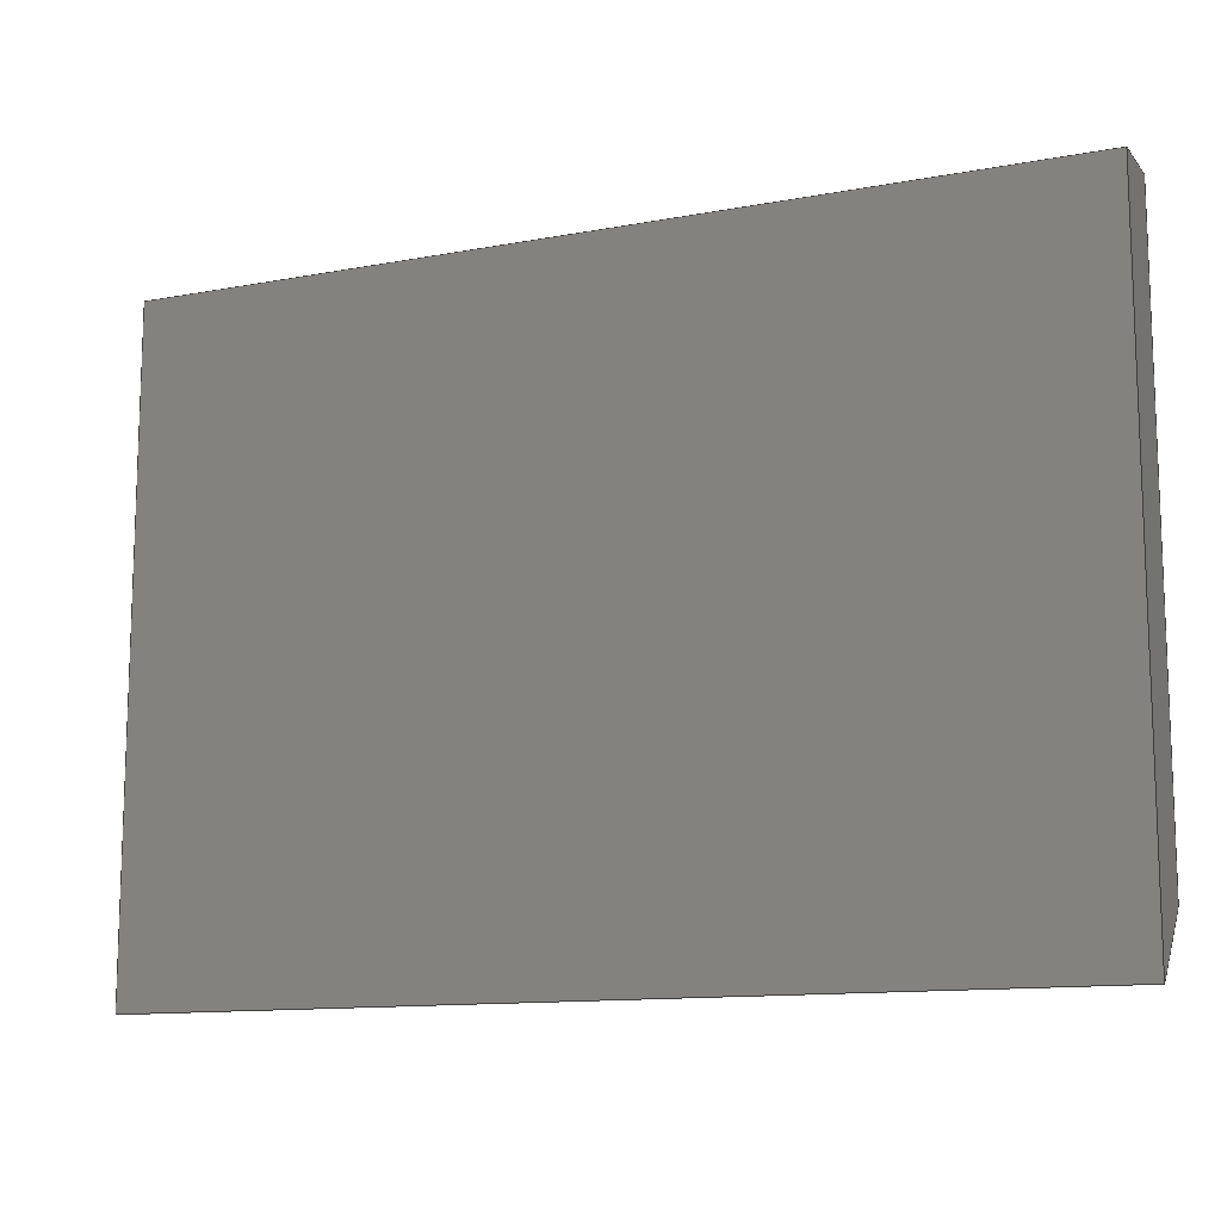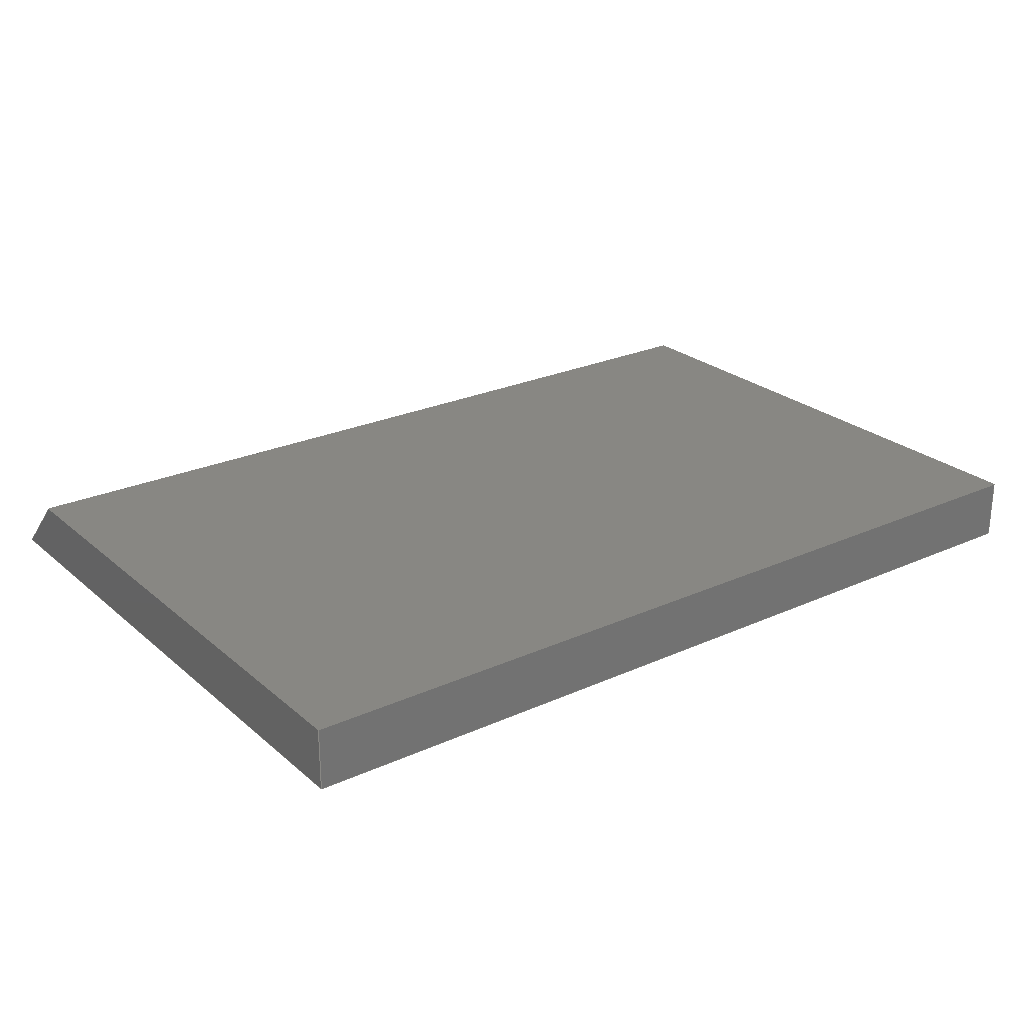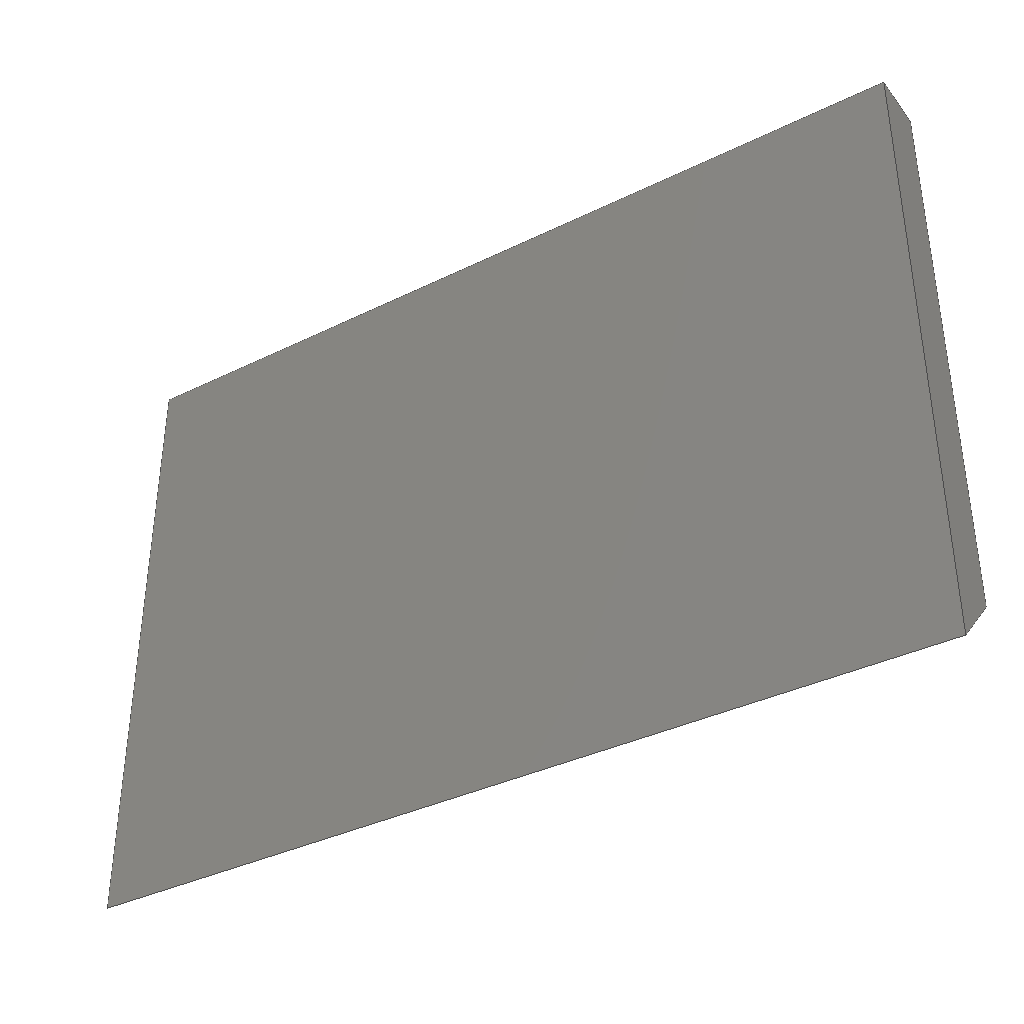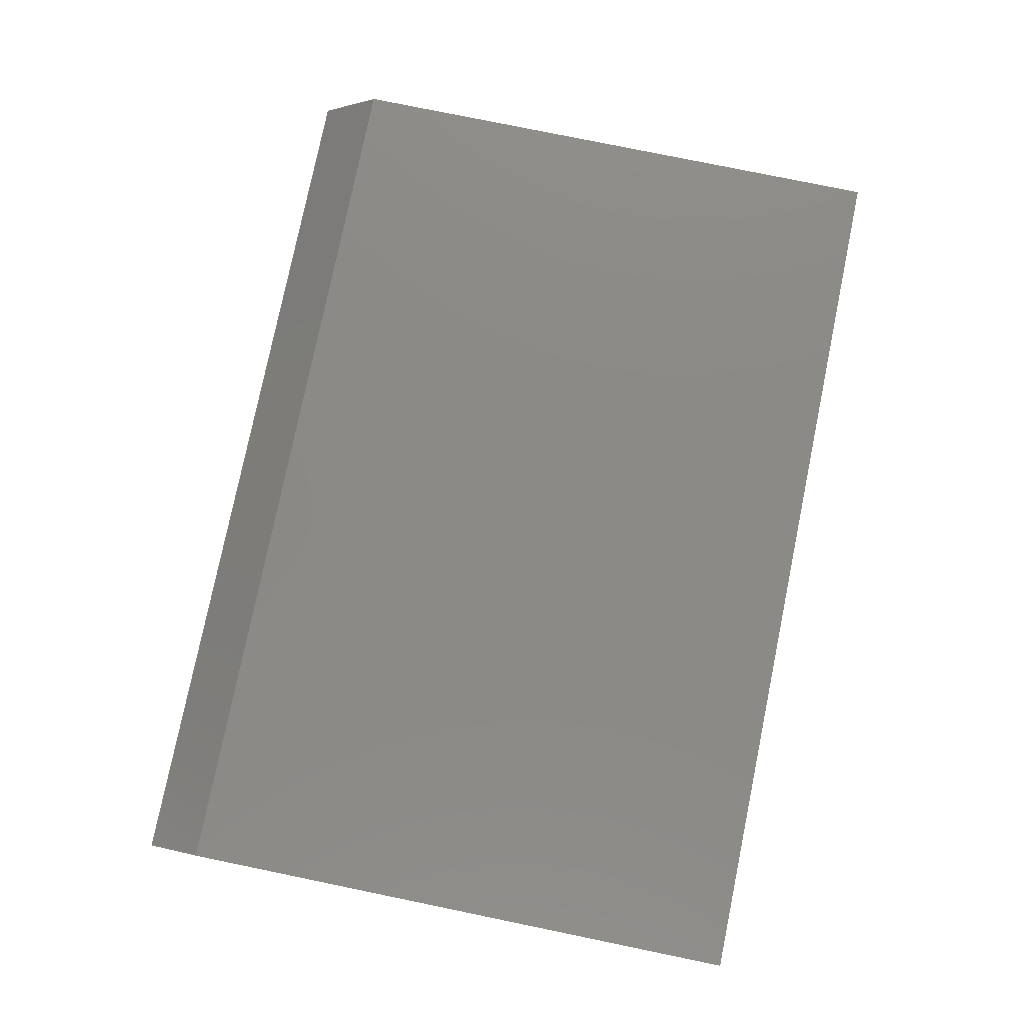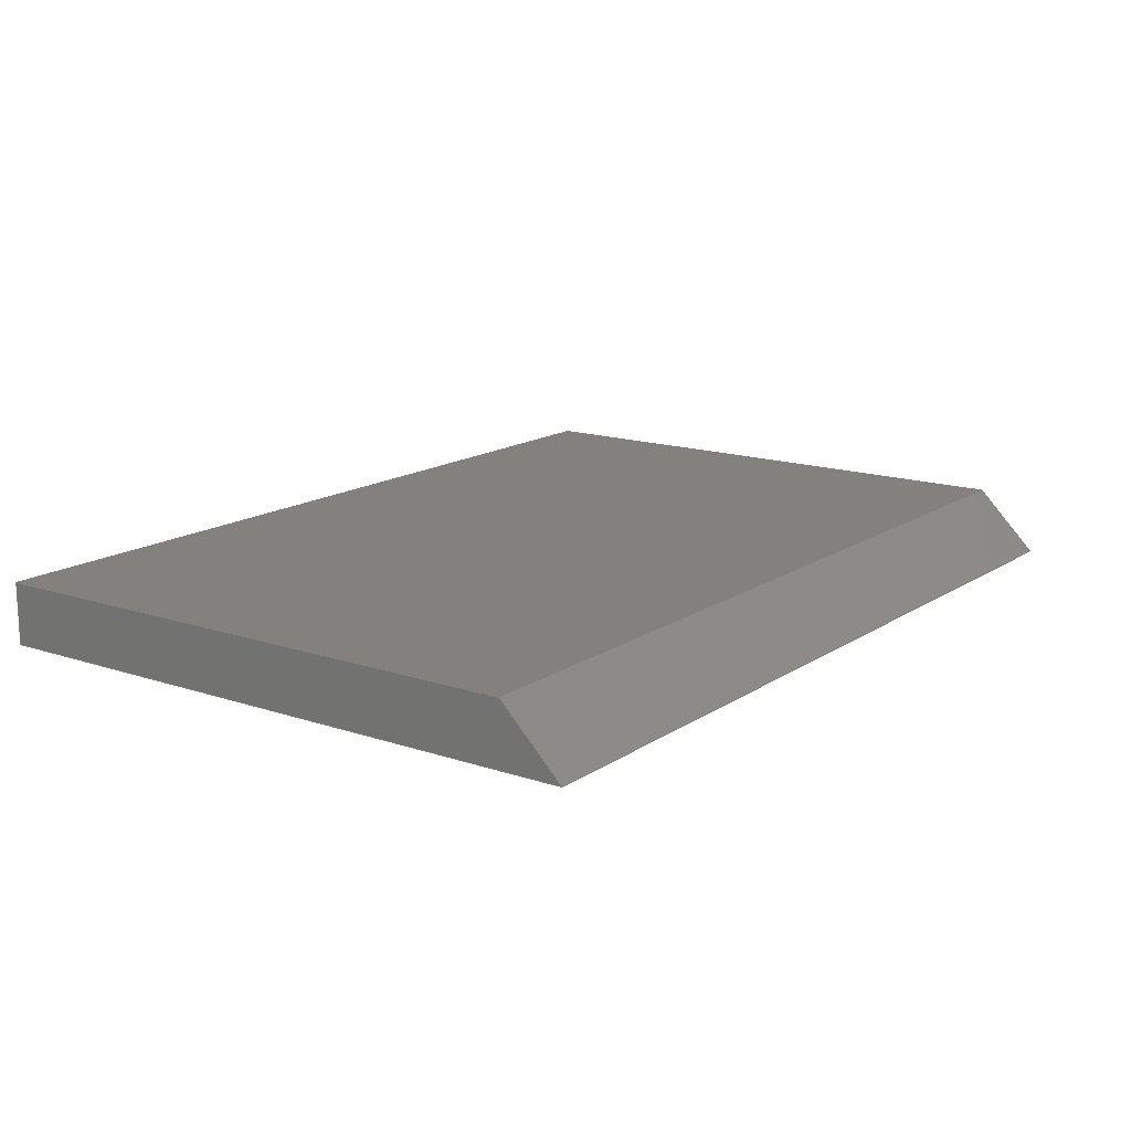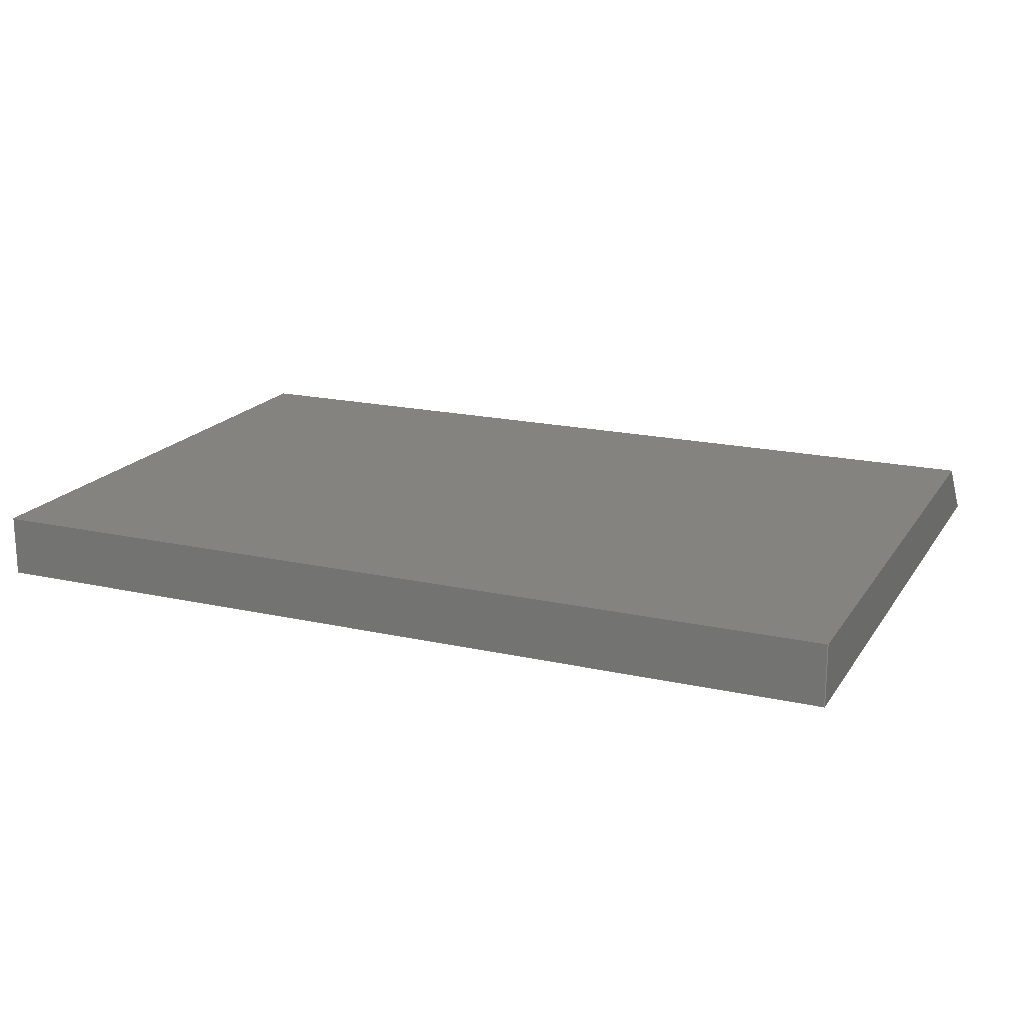
<metadata>
{"format":"step","ext":"stp","renderer":"f3d","projection":"perspective","resolution":1024,"background":"white","views":[{"elev":-12.3,"azim":-156.2,"up":"+Y"},{"elev":24.9,"azim":143.6,"up":"+Z"},{"elev":-36.5,"azim":-147.3,"up":"+Y"},{"elev":78.5,"azim":101.6,"up":"+Z"},{"elev":15.1,"azim":-54.2,"up":"+Z"},{"elev":18.3,"azim":-156.6,"up":"+Z"}]}
</metadata>
<code>
ISO-10303-21;
DATA;
#1=SHAPE_REPRESENTATION_RELATIONSHIP('None',
'relationship between bass_int_2-None and bass_int_2-None',#13,#2);
#2=ADVANCED_BREP_SHAPE_REPRESENTATION('bass_int_2-None',(#23),#178);
#3=SHAPE_DEFINITION_REPRESENTATION(#4,#13);
#4=PRODUCT_DEFINITION_SHAPE('','',#5);
#5=PRODUCT_DEFINITION(' ','',#7,#6);
#6=PRODUCT_DEFINITION_CONTEXT('part definition',#12,'design');
#7=PRODUCT_DEFINITION_FORMATION_WITH_SPECIFIED_SOURCE(' ',' ',#9,
 .NOT_KNOWN.);
#8=PRODUCT_RELATED_PRODUCT_CATEGORY('part','',(#9));
#9=PRODUCT('bass_int_2','bass_int_2',' ',(#10));
#10=PRODUCT_CONTEXT(' ',#12,'mechanical');
#11=APPLICATION_PROTOCOL_DEFINITION('international standard',
'automotive_design',2010,#12);
#12=APPLICATION_CONTEXT(
'core data for automotive mechanical design processes');
#13=SHAPE_REPRESENTATION('bass_int_2-None',(#117),#178);
#14=PRESENTATION_LAYER_ASSIGNMENT('1','Layer 1',(#23));
#15=STYLED_ITEM('',(#16),#23);
#16=PRESENTATION_STYLE_ASSIGNMENT((#17));
#17=SURFACE_STYLE_USAGE(.BOTH.,#18);
#18=SURFACE_SIDE_STYLE('',(#19));
#19=SURFACE_STYLE_FILL_AREA(#20);
#20=FILL_AREA_STYLE('',(#21));
#21=FILL_AREA_STYLE_COLOUR('',#22);
#22=COLOUR_RGB('medium steel',0.6118,0.6588,0.6706);
#23=MANIFOLD_SOLID_BREP('',#24);
#24=CLOSED_SHELL('',(#25,#26,#27,#28,#29,#30));
#25=ADVANCED_FACE('',(#37),#31,.T.);
#26=ADVANCED_FACE('',(#38),#32,.T.);
#27=ADVANCED_FACE('',(#39),#33,.T.);
#28=ADVANCED_FACE('',(#40),#34,.T.);
#29=ADVANCED_FACE('',(#41),#35,.T.);
#30=ADVANCED_FACE('',(#42),#36,.T.);
#31=PLANE('',#118);
#32=PLANE('',#119);
#33=PLANE('',#120);
#34=PLANE('',#121);
#35=PLANE('',#122);
#36=PLANE('',#123);
#37=FACE_OUTER_BOUND('',#43,.T.);
#38=FACE_OUTER_BOUND('',#44,.T.);
#39=FACE_OUTER_BOUND('',#45,.T.);
#40=FACE_OUTER_BOUND('',#46,.T.);
#41=FACE_OUTER_BOUND('',#47,.T.);
#42=FACE_OUTER_BOUND('',#48,.T.);
#43=EDGE_LOOP('',(#49,#50,#51,#52));
#44=EDGE_LOOP('',(#53,#54,#55,#56));
#45=EDGE_LOOP('',(#57,#58,#59,#60));
#46=EDGE_LOOP('',(#61,#62,#63,#64));
#47=EDGE_LOOP('',(#65,#66,#67,#68));
#48=EDGE_LOOP('',(#69,#70,#71,#72));
#49=ORIENTED_EDGE('',*,*,#81,.F.);
#50=ORIENTED_EDGE('',*,*,#82,.F.);
#51=ORIENTED_EDGE('',*,*,#83,.F.);
#52=ORIENTED_EDGE('',*,*,#84,.F.);
#53=ORIENTED_EDGE('',*,*,#85,.F.);
#54=ORIENTED_EDGE('',*,*,#84,.T.);
#55=ORIENTED_EDGE('',*,*,#86,.T.);
#56=ORIENTED_EDGE('',*,*,#87,.T.);
#57=ORIENTED_EDGE('',*,*,#87,.F.);
#58=ORIENTED_EDGE('',*,*,#88,.F.);
#59=ORIENTED_EDGE('',*,*,#89,.F.);
#60=ORIENTED_EDGE('',*,*,#90,.F.);
#61=ORIENTED_EDGE('',*,*,#91,.F.);
#62=ORIENTED_EDGE('',*,*,#81,.T.);
#63=ORIENTED_EDGE('',*,*,#85,.T.);
#64=ORIENTED_EDGE('',*,*,#90,.T.);
#65=ORIENTED_EDGE('',*,*,#86,.F.);
#66=ORIENTED_EDGE('',*,*,#83,.T.);
#67=ORIENTED_EDGE('',*,*,#92,.T.);
#68=ORIENTED_EDGE('',*,*,#88,.T.);
#69=ORIENTED_EDGE('',*,*,#92,.F.);
#70=ORIENTED_EDGE('',*,*,#82,.T.);
#71=ORIENTED_EDGE('',*,*,#91,.T.);
#72=ORIENTED_EDGE('',*,*,#89,.T.);
#73=VERTEX_POINT('',#152);
#74=VERTEX_POINT('',#153);
#75=VERTEX_POINT('',#155);
#76=VERTEX_POINT('',#157);
#77=VERTEX_POINT('',#161);
#78=VERTEX_POINT('',#163);
#79=VERTEX_POINT('',#167);
#80=VERTEX_POINT('',#169);
#81=EDGE_CURVE('',#73,#74,#93,.T.);
#82=EDGE_CURVE('',#75,#73,#94,.T.);
#83=EDGE_CURVE('',#76,#75,#95,.T.);
#84=EDGE_CURVE('',#74,#76,#96,.T.);
#85=EDGE_CURVE('',#74,#77,#97,.T.);
#86=EDGE_CURVE('',#76,#78,#98,.T.);
#87=EDGE_CURVE('',#78,#77,#99,.T.);
#88=EDGE_CURVE('',#79,#78,#100,.T.);
#89=EDGE_CURVE('',#80,#79,#101,.T.);
#90=EDGE_CURVE('',#77,#80,#102,.T.);
#91=EDGE_CURVE('',#73,#80,#103,.T.);
#92=EDGE_CURVE('',#75,#79,#104,.T.);
#93=LINE('',#151,#105);
#94=LINE('',#154,#106);
#95=LINE('',#156,#107);
#96=LINE('',#158,#108);
#97=LINE('',#160,#109);
#98=LINE('',#162,#110);
#99=LINE('',#164,#111);
#100=LINE('',#166,#112);
#101=LINE('',#168,#113);
#102=LINE('',#170,#114);
#103=LINE('',#172,#115);
#104=LINE('',#174,#116);
#105=VECTOR('',#126,1);
#106=VECTOR('',#127,1);
#107=VECTOR('',#128,1);
#108=VECTOR('',#129,1);
#109=VECTOR('',#132,1);
#110=VECTOR('',#133,1);
#111=VECTOR('',#134,1);
#112=VECTOR('',#137,1);
#113=VECTOR('',#138,1);
#114=VECTOR('',#139,1);
#115=VECTOR('',#142,1);
#116=VECTOR('',#145,1);
#117=AXIS2_PLACEMENT_3D('',#150,#124,#125);
#118=AXIS2_PLACEMENT_3D('',#159,#130,#131);
#119=AXIS2_PLACEMENT_3D('',#165,#135,#136);
#120=AXIS2_PLACEMENT_3D('',#171,#140,#141);
#121=AXIS2_PLACEMENT_3D('',#173,#143,#144);
#122=AXIS2_PLACEMENT_3D('',#175,#146,#147);
#123=AXIS2_PLACEMENT_3D('',#176,#148,#149);
#124=DIRECTION('',(0,0,1));
#125=DIRECTION('',(1,0,0));
#126=DIRECTION('',(3.614e-16,-0.7071,-0.7071));
#127=DIRECTION('',(0,-1,0));
#128=DIRECTION('',(-5.111e-16,0,1));
#129=DIRECTION('',(0,1,0));
#130=DIRECTION('',(-1,0,-5.111e-16));
#131=DIRECTION('',(4.996e-16,0,-1));
#132=DIRECTION('',(1,0,0));
#133=DIRECTION('',(1,0,0));
#134=DIRECTION('',(0,-1,0));
#135=DIRECTION('',(0,0,-1));
#136=DIRECTION('',(-1,0,0));
#137=DIRECTION('',(-5.111e-16,0,-1));
#138=DIRECTION('',(0,1,0));
#139=DIRECTION('',(3.614e-16,0.7071,0.7071));
#140=DIRECTION('',(1,0,-5.111e-16));
#141=DIRECTION('',(-4.996e-16,0,-1));
#142=DIRECTION('',(1,0,0));
#143=DIRECTION('',(0,-0.7071,0.7071));
#144=DIRECTION('',(0,-0.7071,-0.7071));
#145=DIRECTION('',(1,0,0));
#146=DIRECTION('',(0,1,0));
#147=DIRECTION('',(0,0,1));
#148=DIRECTION('',(0,0,1));
#149=DIRECTION('',(1,0,0));
#150=CARTESIAN_POINT('',(0,0,0));
#151=CARTESIAN_POINT('',(-138,90,118));
#152=CARTESIAN_POINT('',(-138,90,118));
#153=CARTESIAN_POINT('',(-138,71,99));
#154=CARTESIAN_POINT('',(-138,268,118));
#155=CARTESIAN_POINT('',(-138,268,118));
#156=CARTESIAN_POINT('',(-138,268,99));
#157=CARTESIAN_POINT('',(-138,268,99));
#158=CARTESIAN_POINT('',(-138,71,99));
#159=CARTESIAN_POINT('',(-138,0,353));
#160=CARTESIAN_POINT('',(-1366,71,99));
#161=CARTESIAN_POINT('',(138,71,99));
#162=CARTESIAN_POINT('',(-1366,268,99));
#163=CARTESIAN_POINT('',(138,268,99));
#164=CARTESIAN_POINT('',(138,71,99));
#165=CARTESIAN_POINT('',(-1366,71,99));
#166=CARTESIAN_POINT('',(138,268,99));
#167=CARTESIAN_POINT('',(138,268,118));
#168=CARTESIAN_POINT('',(138,268,118));
#169=CARTESIAN_POINT('',(138,90,118));
#170=CARTESIAN_POINT('',(138,90,118));
#171=CARTESIAN_POINT('',(138,0,353));
#172=CARTESIAN_POINT('',(-1366,90,118));
#173=CARTESIAN_POINT('',(-1366,90,118));
#174=CARTESIAN_POINT('',(-1366,268,118));
#175=CARTESIAN_POINT('',(-1366,268,99));
#176=CARTESIAN_POINT('',(-1366,268,118));
#177=MECHANICAL_DESIGN_GEOMETRIC_PRESENTATION_REPRESENTATION('',(#15),#178);
#178=(
GEOMETRIC_REPRESENTATION_CONTEXT(3)
GLOBAL_UNCERTAINTY_ASSIGNED_CONTEXT((#179))
GLOBAL_UNIT_ASSIGNED_CONTEXT((#185,#181,#180))
REPRESENTATION_CONTEXT('bass_int_2','TOP_LEVEL_ASSEMBLY_PART')
);
#179=UNCERTAINTY_MEASURE_WITH_UNIT(LENGTH_MEASURE(2e-05),#185,
'DISTANCE_ACCURACY_VALUE','Maximum Tolerance applied to model');
#180=(
NAMED_UNIT(*)
SI_UNIT($,.STERADIAN.)
SOLID_ANGLE_UNIT()
);
#181=(
CONVERSION_BASED_UNIT('DEGREE',#183)
NAMED_UNIT(#182)
PLANE_ANGLE_UNIT()
);
#182=DIMENSIONAL_EXPONENTS(0,0,0,0,0,0,0);
#183=PLANE_ANGLE_MEASURE_WITH_UNIT(PLANE_ANGLE_MEASURE(0.01745),#184);
#184=(
NAMED_UNIT(*)
PLANE_ANGLE_UNIT()
SI_UNIT($,.RADIAN.)
);
#185=(
LENGTH_UNIT()
NAMED_UNIT(*)
SI_UNIT(.MILLI.,.METRE.)
);
ENDSEC;
END-ISO-10303-21;

</code>
